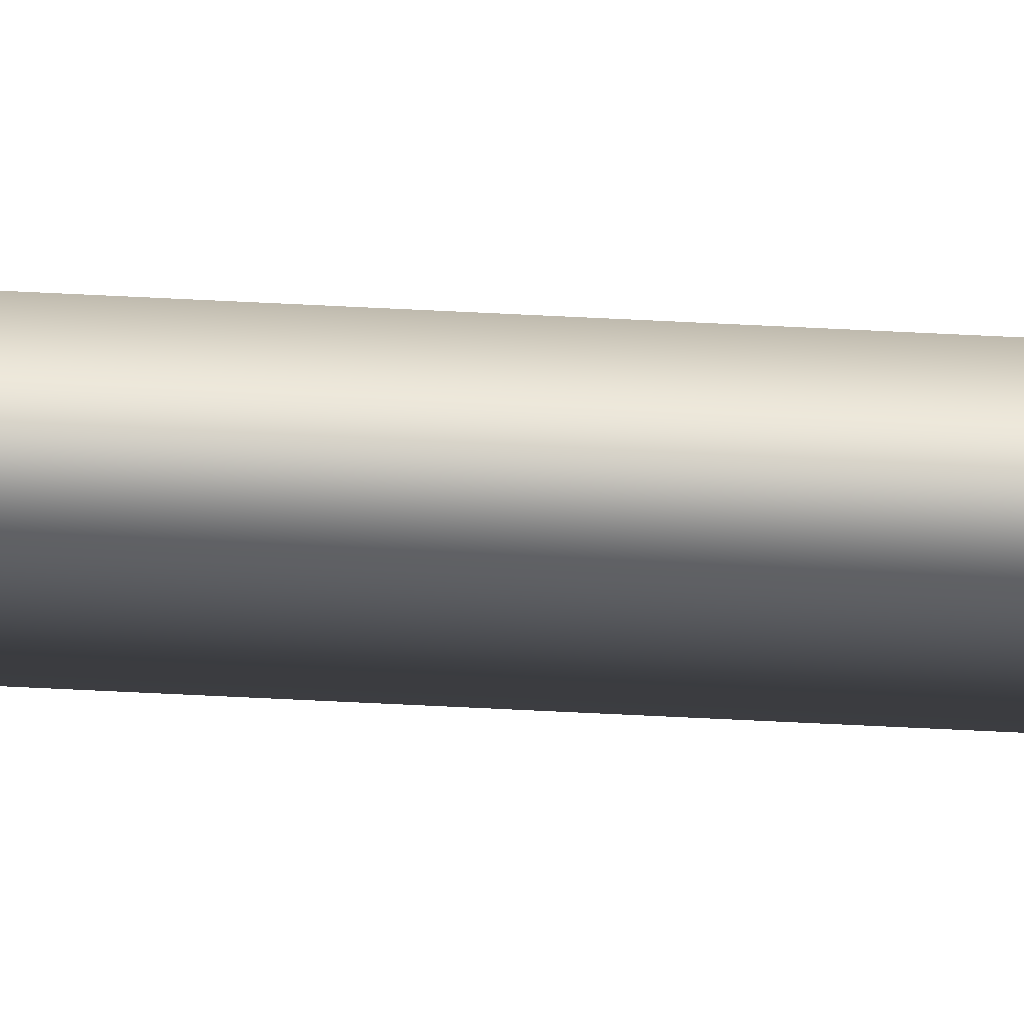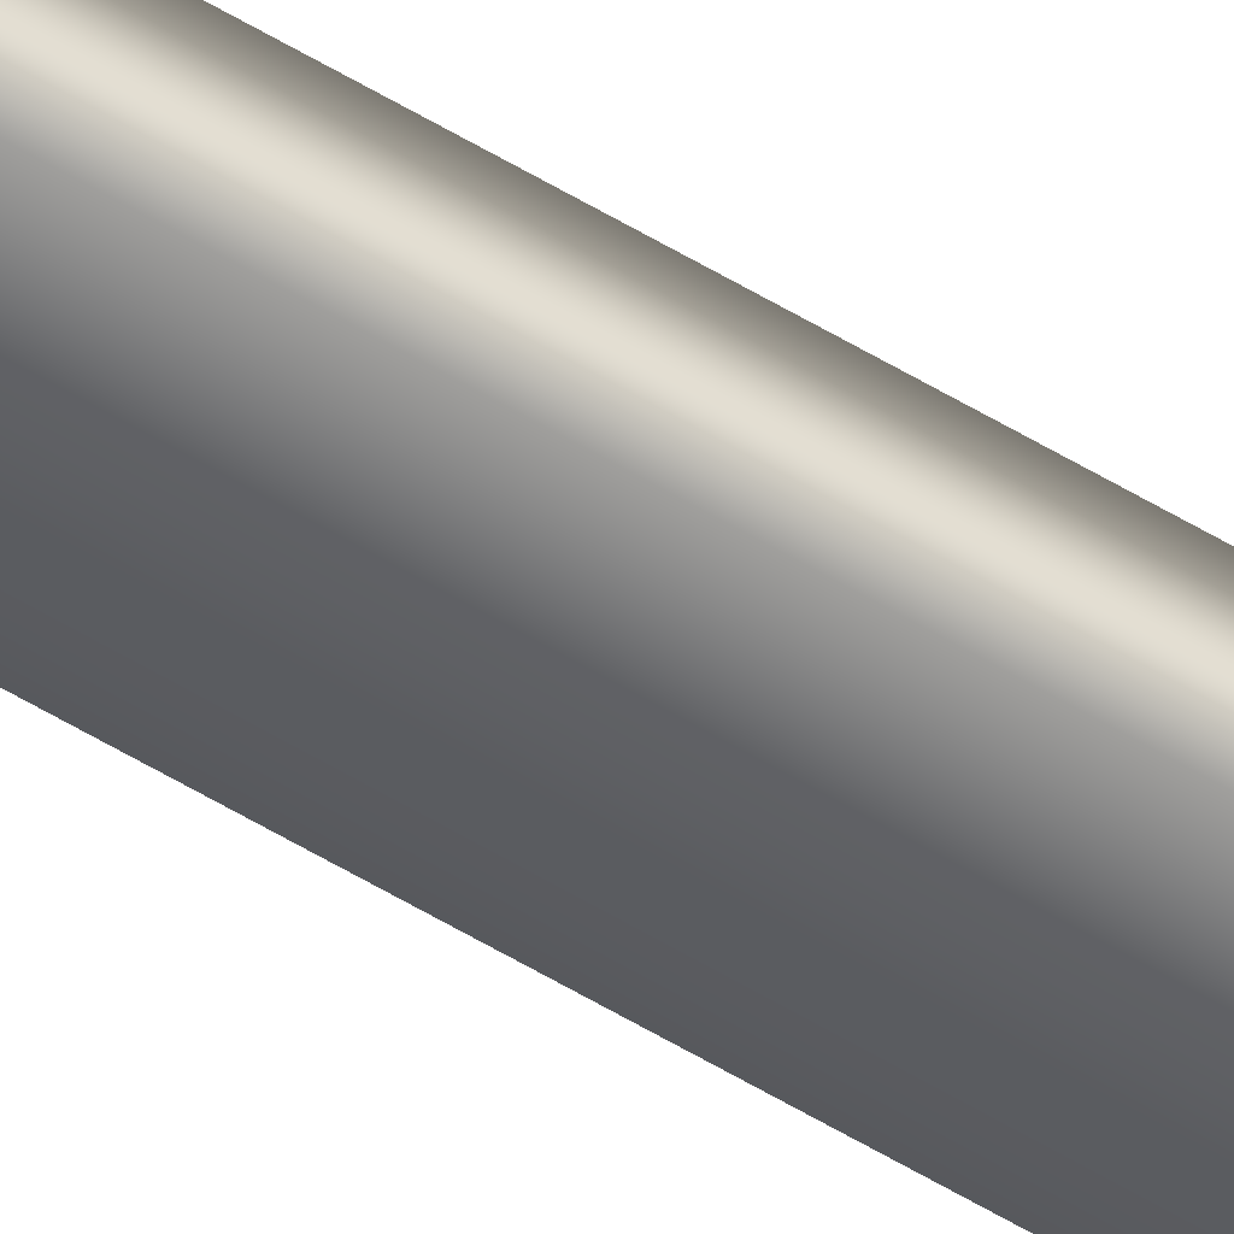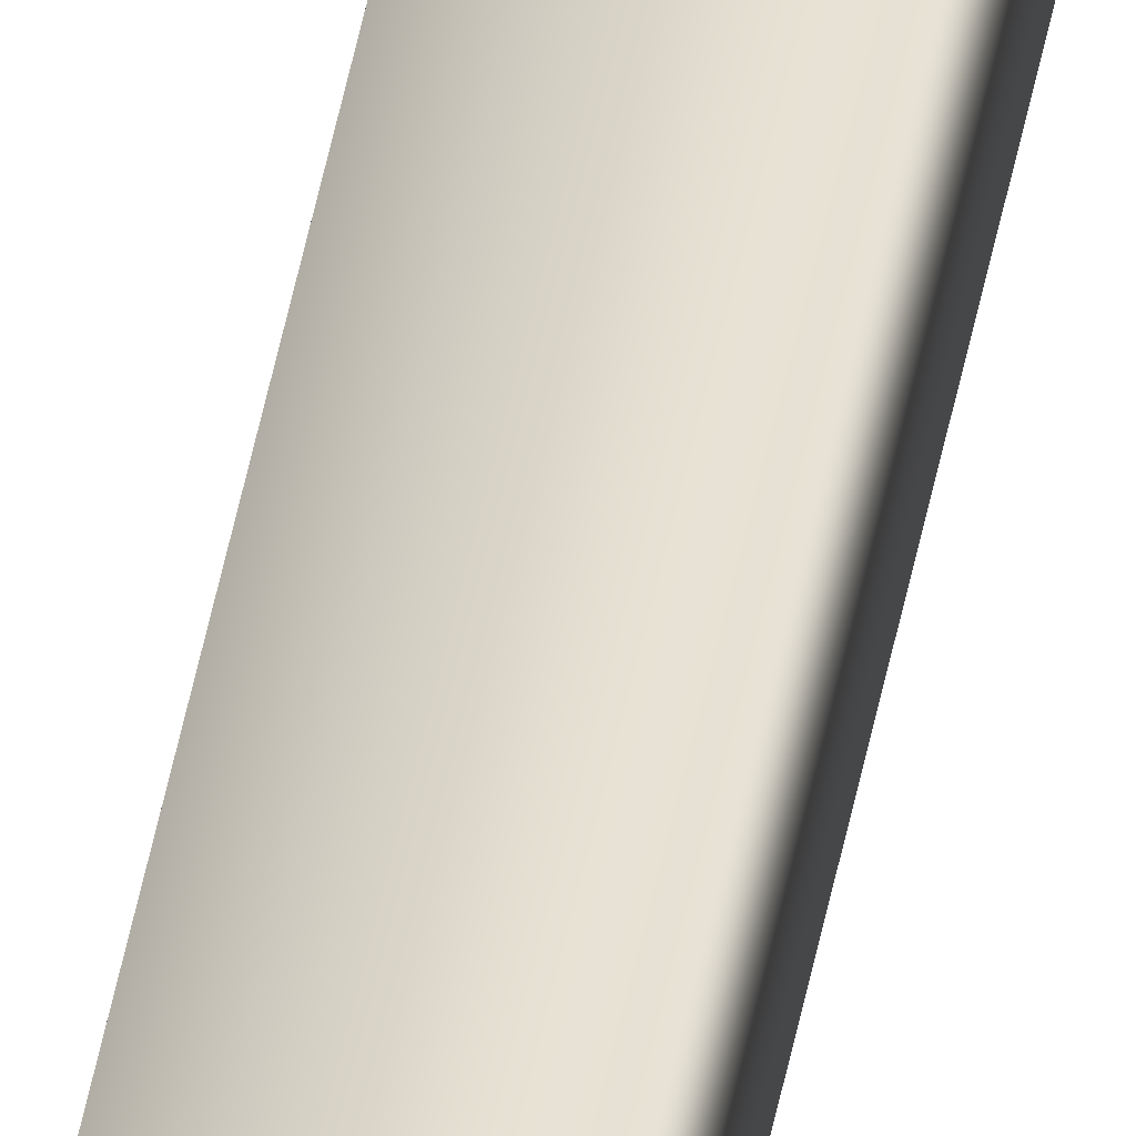
<metadata>
{"format":"obj","ext":"obj","renderer":"f3d","projection":"perspective","resolution":1024,"background":"white","views":[{"elev":-27.2,"azim":84.3,"up":"+Z"},{"elev":-56.9,"azim":57.7,"up":"+Z"},{"elev":38.2,"azim":-171.1,"up":"+Z"}]}
</metadata>
<code>
v -65.72 38.75 -91.29
v -65.72 46.75 -91.29
v -65.73 38.75 -91.31
v -65.73 46.75 -91.31
v -65.69 46.75 -91.32
v -65.68 46.75 -91.3
v -65.69 38.75 -91.32
v -65.68 38.75 -91.3
f 1 2 3
f 3 2 4
f 5 4 6
f 6 4 2
f 3 4 7
f 7 4 5
f 8 6 1
f 1 6 2
f 1 3 8
f 8 3 7
f 7 5 8
f 8 5 6

</code>
